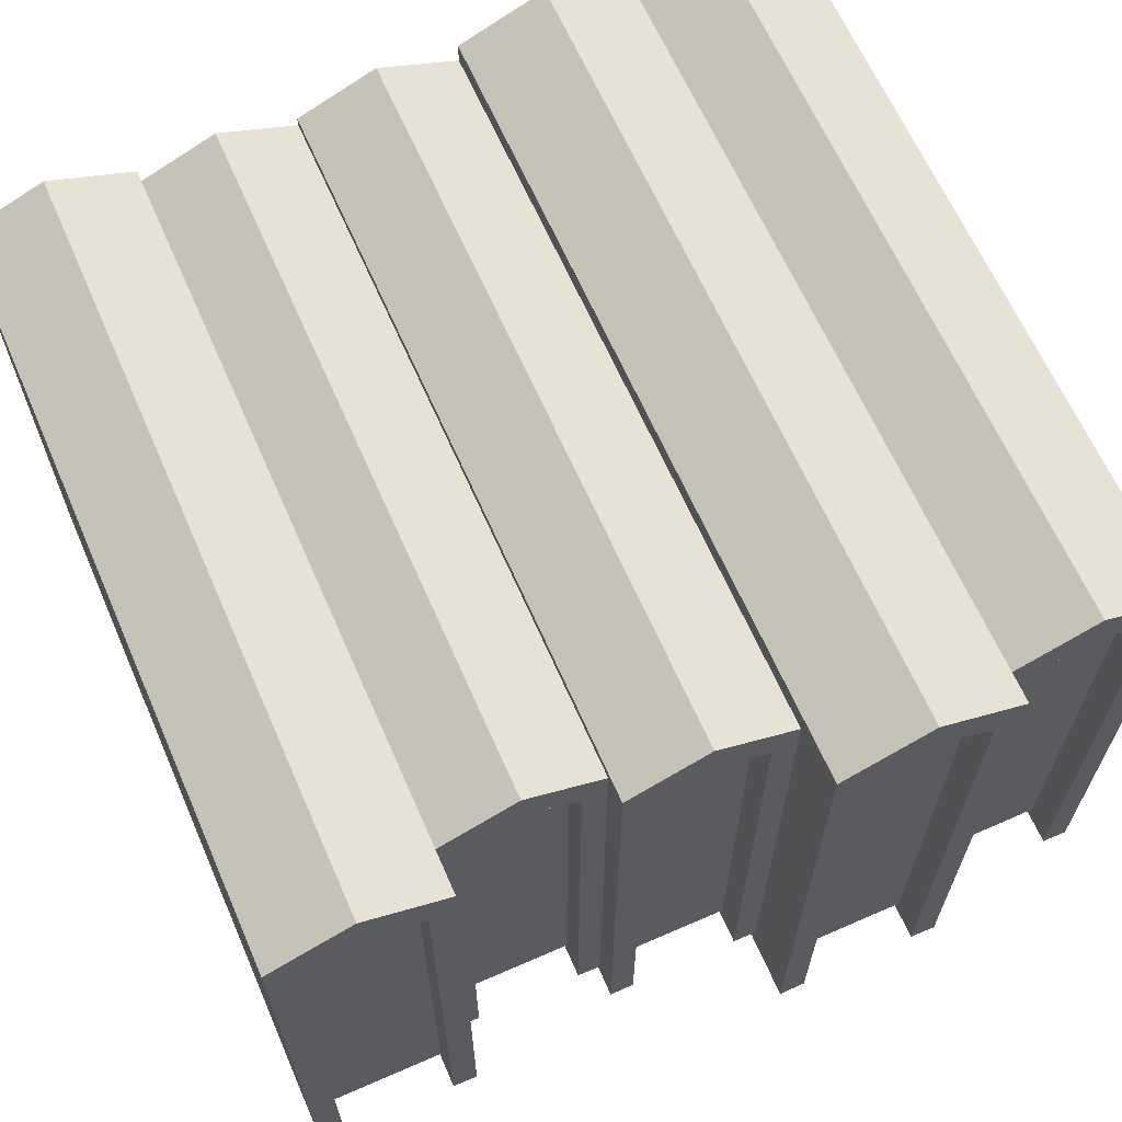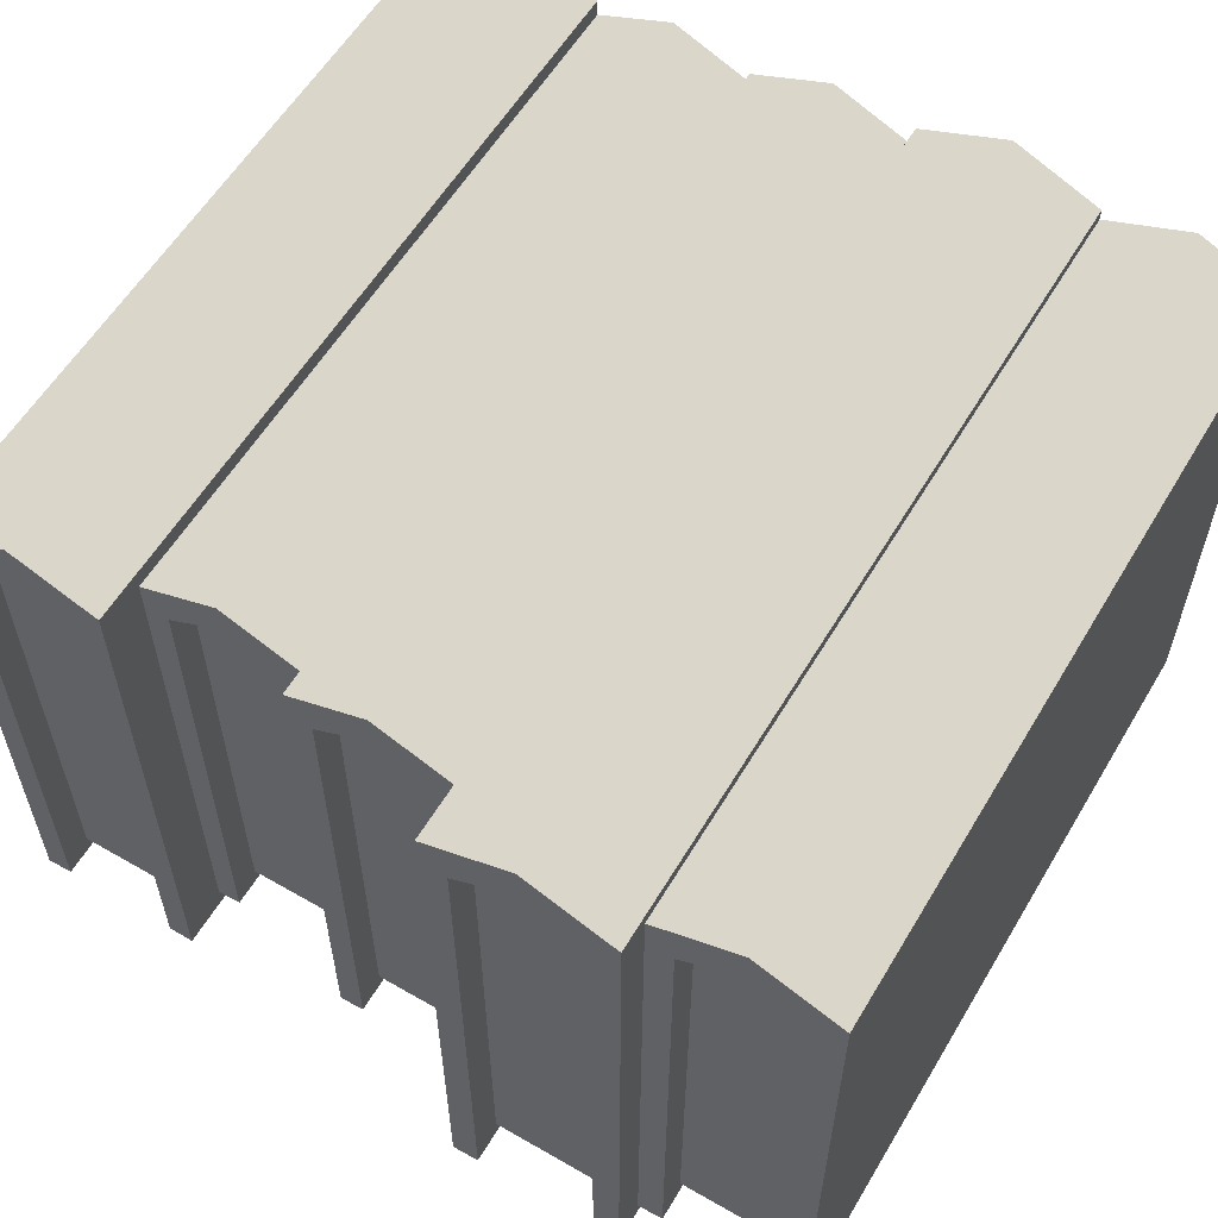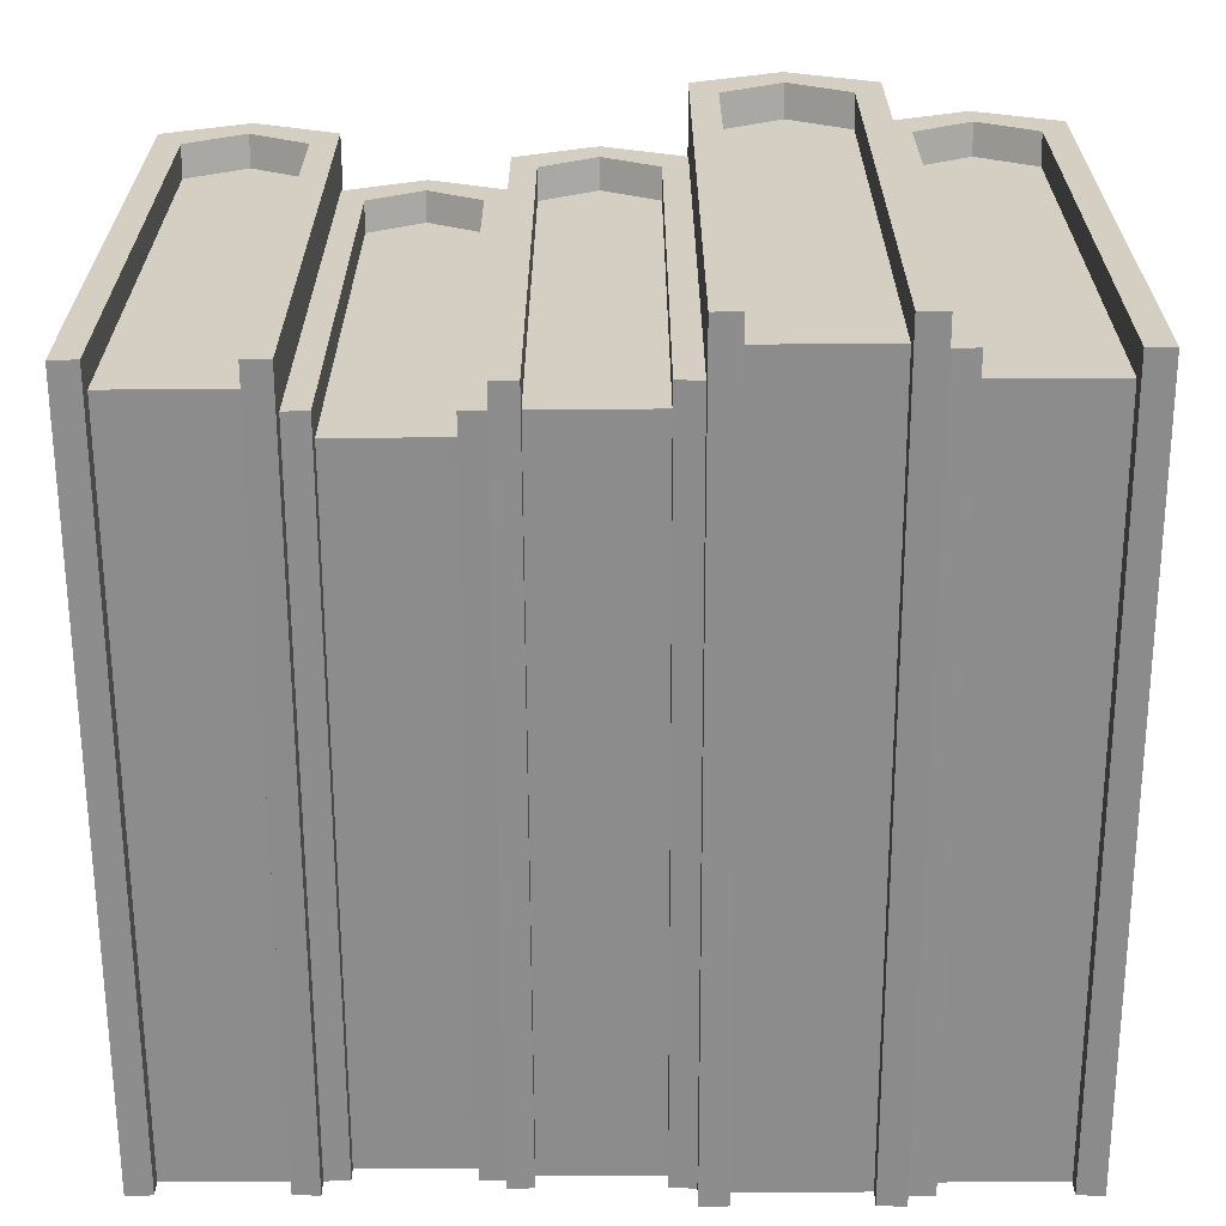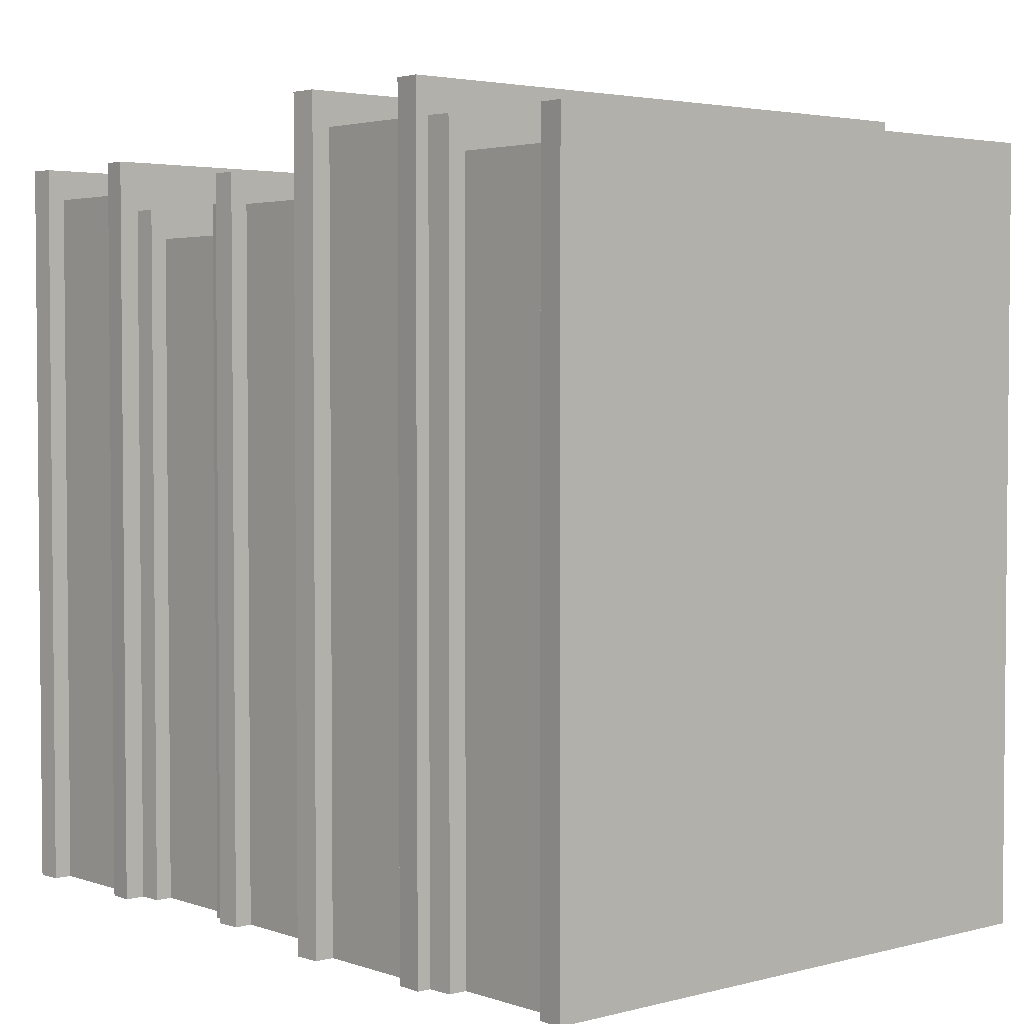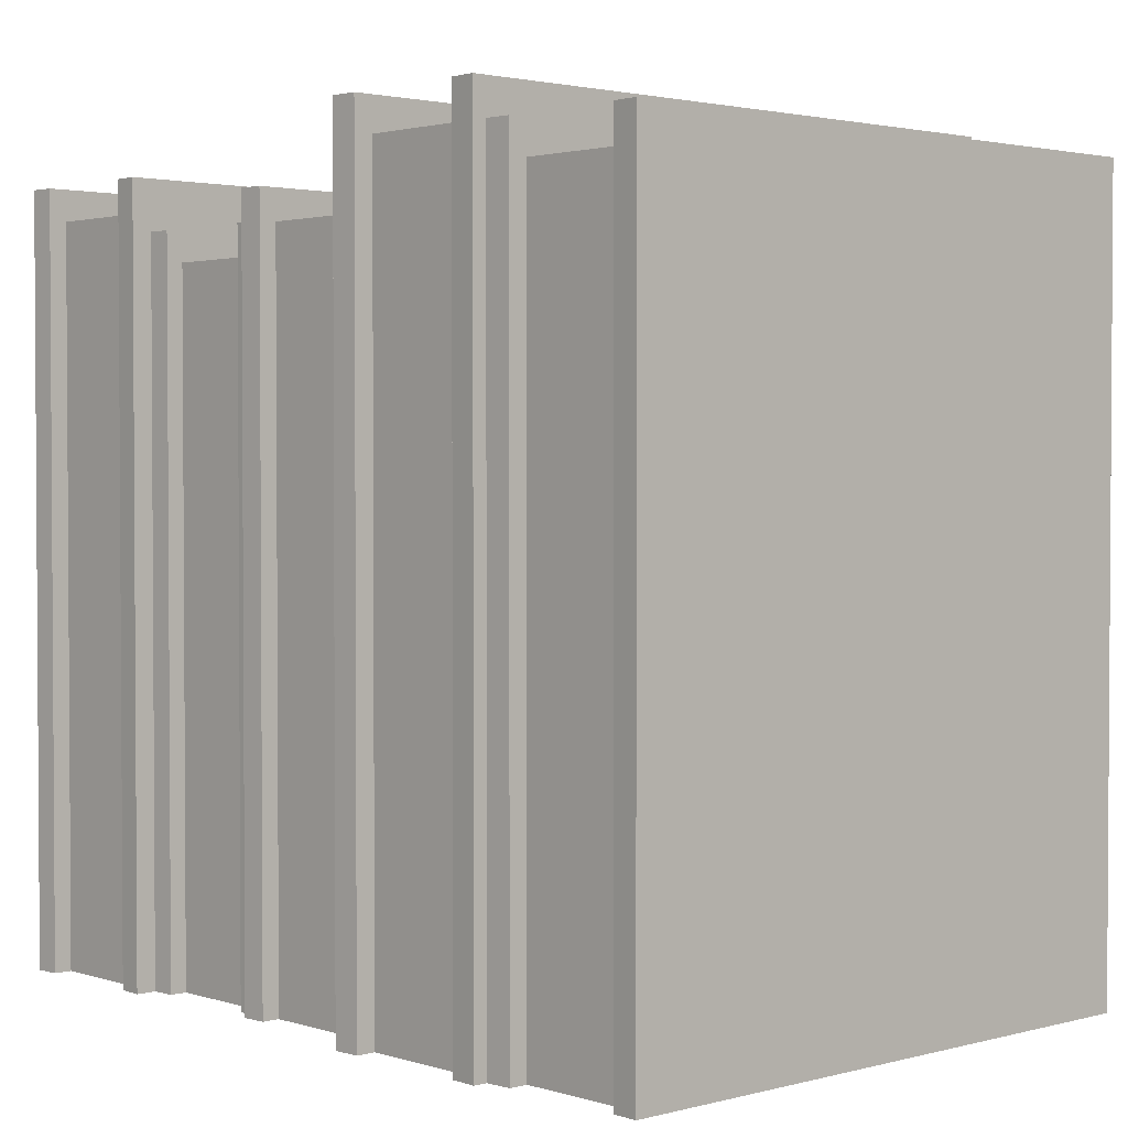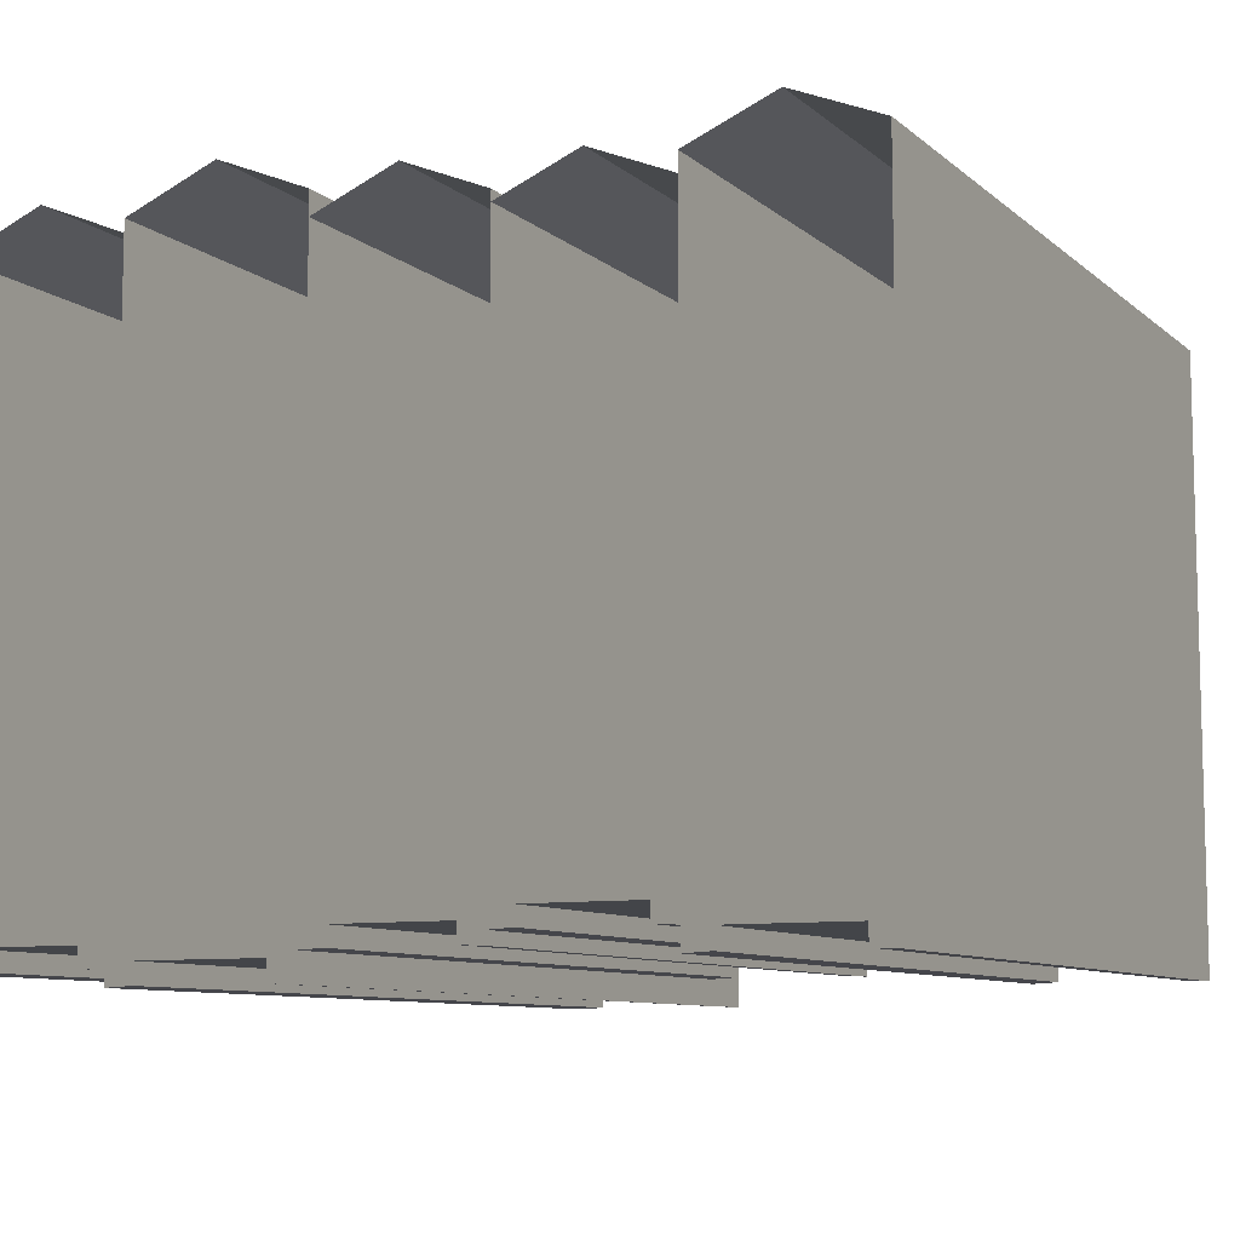
<metadata>
{"format":"obj","ext":"obj","renderer":"f3d","projection":"perspective","resolution":1024,"background":"white","views":[{"elev":64.9,"azim":156.3,"up":"+Z"},{"elev":58.4,"azim":-149.3,"up":"+Z"},{"elev":-64.3,"azim":-179.8,"up":"+Z"},{"elev":3.2,"azim":-131.3,"up":"+Y"},{"elev":2.1,"azim":-132.9,"up":"+Y"},{"elev":-8.9,"azim":26.8,"up":"+Z"}]}
</metadata>
<code>
v -10.03 0 11.35
v -3.122 0 11.35
v -10.03 31.18 11.35
v -3.122 31.18 11.35
v -10.03 31.18 -12.78
v -3.122 31.18 -12.78
v -10.03 0 -12.78
v -3.122 0 -12.78
v -6.575 31.18 12.78
v -6.575 0 12.78
v -8.982 31.18 10.01
v -6.575 31.18 11.37
v -4.169 31.18 10.01
v -4.169 31.18 -12.73
v -8.982 31.18 -12.73
v -4.169 0 -12.73
v -8.982 0 -12.73
v -8.982 29.91 9.74
v -6.575 29.91 11.09
v -4.169 29.91 9.74
v -4.169 29.91 -11.98
v -8.982 29.91 -11.98
v -4.169 -2e-06 -11.98
v -8.982 -2e-06 -11.98
v -10.03 9.657 11.35
v -6.575 9.657 12.78
v -3.122 9.657 11.35
v -10.03 6.014 11.35
v -6.575 6.014 12.78
v -3.122 6.014 11.35
v -3.122 0 10.46
v 3.24 0 10.46
v -3.122 28.72 10.46
v 3.24 28.72 10.46
v -3.122 28.72 -11.78
v 3.24 28.72 -11.78
v -3.122 0 -11.78
v 3.24 0 -11.78
v 0.05924 28.72 11.78
v 0.05924 0 11.78
v -2.158 28.72 9.225
v 0.05924 28.72 10.47
v 2.276 28.72 9.225
v 2.276 28.72 -11.73
v -2.158 28.72 -11.73
v 2.276 0 -11.73
v -2.158 0 -11.73
v -2.158 27.55 8.973
v 0.05924 27.55 10.22
v 2.276 27.55 8.973
v 2.276 27.55 -11.04
v -2.158 27.55 -11.04
v 2.276 -1e-06 -11.04
v -2.158 -1e-06 -11.04
v -3.122 22.98 10.46
v 0.05924 22.98 11.78
v 3.24 22.98 10.46
v -3.122 19.62 10.46
v 0.05924 19.62 11.78
v 3.24 19.62 10.46
v 9.359 0 10.75
v 15.9 0 10.75
v 9.359 29.54 10.75
v 15.9 29.54 10.75
v 9.359 29.54 -12.11
v 15.9 29.54 -12.11
v 9.359 0 -12.11
v 15.9 0 -12.11
v 12.63 29.54 12.11
v 12.63 0 12.11
v 10.35 29.54 9.485
v 12.63 29.54 10.77
v 14.91 29.54 9.485
v 14.91 29.54 -12.06
v 10.35 29.54 -12.06
v 14.91 0 -12.06
v 10.35 0 -12.06
v 10.35 28.33 9.227
v 12.63 28.33 10.51
v 14.91 28.33 9.227
v 14.91 28.33 -11.35
v 10.35 28.33 -11.35
v 14.91 0 -11.35
v 10.35 0 -11.35
v 9.359 27.2 10.75
v 12.63 27.2 12.11
v 15.9 27.2 10.75
v 9.359 23.75 10.75
v 12.63 23.75 12.11
v 15.9 23.75 10.75
v -16.64 0 10.87
v -10.03 0 10.87
v -16.64 29.86 10.87
v -10.03 29.86 10.87
v -16.64 29.86 -12.24
v -10.03 29.86 -12.24
v -16.64 0 -12.24
v -10.03 0 -12.24
v -13.34 29.86 12.24
v -13.34 0 12.24
v -15.64 29.86 9.589
v -13.34 29.86 10.88
v -11.03 29.86 9.589
v -11.03 29.86 -12.19
v -15.64 29.86 -12.19
v -11.03 0 -12.19
v -15.64 0 -12.19
v -15.64 28.64 9.328
v -13.34 28.64 10.62
v -11.03 28.64 9.328
v -11.03 28.64 -11.48
v -15.64 28.64 -11.48
v -11.03 -1e-06 -11.48
v -15.64 -1e-06 -11.48
v -16.64 23.89 10.87
v -13.34 23.89 12.24
v -10.03 23.89 10.87
v -16.64 20.4 10.87
v -13.34 20.4 12.24
v -10.03 20.4 10.87
v 3.24 0 10.05
v 9.359 0 10.05
v 3.24 27.62 10.05
v 9.359 27.62 10.05
v 3.24 27.62 -11.33
v 9.359 27.62 -11.33
v 3.24 0 -11.33
v 9.359 0 -11.33
v 6.3 27.62 11.33
v 6.3 0 11.33
v 4.168 27.62 8.871
v 6.3 27.62 10.07
v 8.432 27.62 8.871
v 8.432 27.62 -11.28
v 4.168 27.62 -11.28
v 8.432 0 -11.28
v 4.168 0 -11.28
v 4.168 26.5 8.629
v 6.3 26.5 9.827
v 8.432 26.5 8.629
v 8.432 26.5 -10.62
v 4.168 26.5 -10.62
v 8.432 -1e-06 -10.62
v 4.168 -1e-06 -10.62
v 3.24 22.1 10.05
v 6.3 22.1 11.33
v 9.359 22.1 10.05
v 3.24 18.87 10.05
v 6.3 18.87 11.33
v 9.359 18.87 10.05
f 9 26 27 4
f 20 21 22 19
f 18 19 22
f 22 21 23 24
f 30 2 8 27
f 8 6 4 27
f 5 7 1 28
f 5 28 25 3
f 25 26 9 3
f 3 9 12 11
f 9 4 13 12
f 4 6 14 13
f 5 3 11 15
f 6 8 16 14
f 7 5 15 17
f 11 12 19 18
f 12 13 20 19
f 13 14 21 20
f 15 11 18 22
f 14 16 23 21
f 17 15 22 24
f 28 29 26 25
f 27 26 29 30
f 1 10 29 28
f 30 29 10 2
f 39 56 57 34
f 50 51 52 49
f 48 49 52
f 52 51 53 54
f 60 32 38 57
f 38 36 34 57
f 35 37 31 58
f 35 58 55 33
f 55 56 39 33
f 33 39 42 41
f 39 34 43 42
f 34 36 44 43
f 35 33 41 45
f 36 38 46 44
f 37 35 45 47
f 41 42 49 48
f 42 43 50 49
f 43 44 51 50
f 45 41 48 52
f 44 46 53 51
f 47 45 52 54
f 58 59 56 55
f 57 56 59 60
f 31 40 59 58
f 60 59 40 32
f 69 86 87 64
f 80 81 82 79
f 78 79 82
f 82 81 83 84
f 90 62 68 87
f 68 66 64 87
f 65 67 61 88
f 65 88 85 63
f 85 86 69 63
f 63 69 72 71
f 69 64 73 72
f 64 66 74 73
f 65 63 71 75
f 66 68 76 74
f 67 65 75 77
f 71 72 79 78
f 72 73 80 79
f 73 74 81 80
f 75 71 78 82
f 74 76 83 81
f 77 75 82 84
f 88 89 86 85
f 87 86 89 90
f 61 70 89 88
f 90 89 70 62
f 99 116 117 94
f 110 111 112 109
f 108 109 112
f 112 111 113 114
f 120 92 98 117
f 98 96 94 117
f 95 97 91 118
f 95 118 115 93
f 115 116 99 93
f 93 99 102 101
f 99 94 103 102
f 94 96 104 103
f 95 93 101 105
f 96 98 106 104
f 97 95 105 107
f 101 102 109 108
f 102 103 110 109
f 103 104 111 110
f 105 101 108 112
f 104 106 113 111
f 107 105 112 114
f 118 119 116 115
f 117 116 119 120
f 91 100 119 118
f 120 119 100 92
f 129 146 147 124
f 140 141 142 139
f 138 139 142
f 142 141 143 144
f 150 122 128 147
f 128 126 124 147
f 125 127 121 148
f 125 148 145 123
f 145 146 129 123
f 123 129 132 131
f 129 124 133 132
f 124 126 134 133
f 125 123 131 135
f 126 128 136 134
f 127 125 135 137
f 131 132 139 138
f 132 133 140 139
f 133 134 141 140
f 135 131 138 142
f 134 136 143 141
f 137 135 142 144
f 148 149 146 145
f 147 146 149 150
f 121 130 149 148
f 150 149 130 122

</code>
